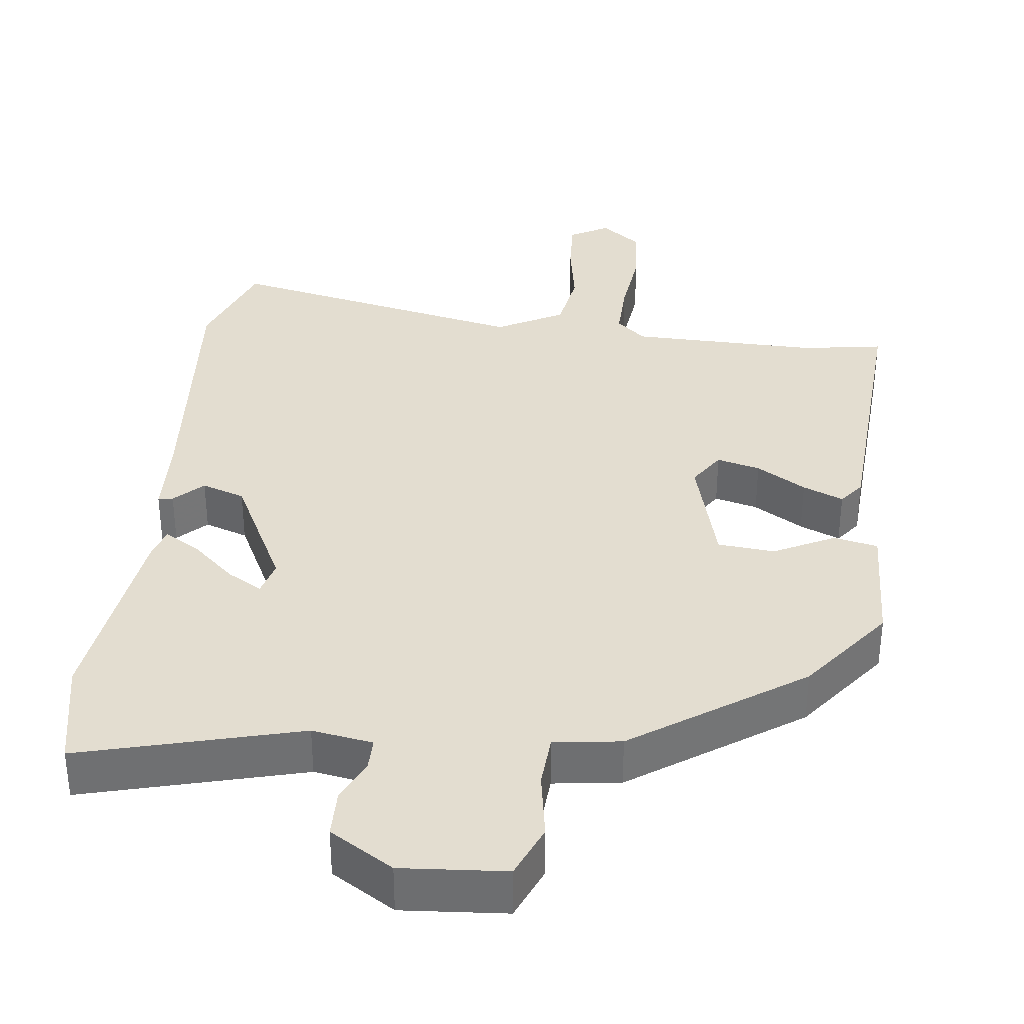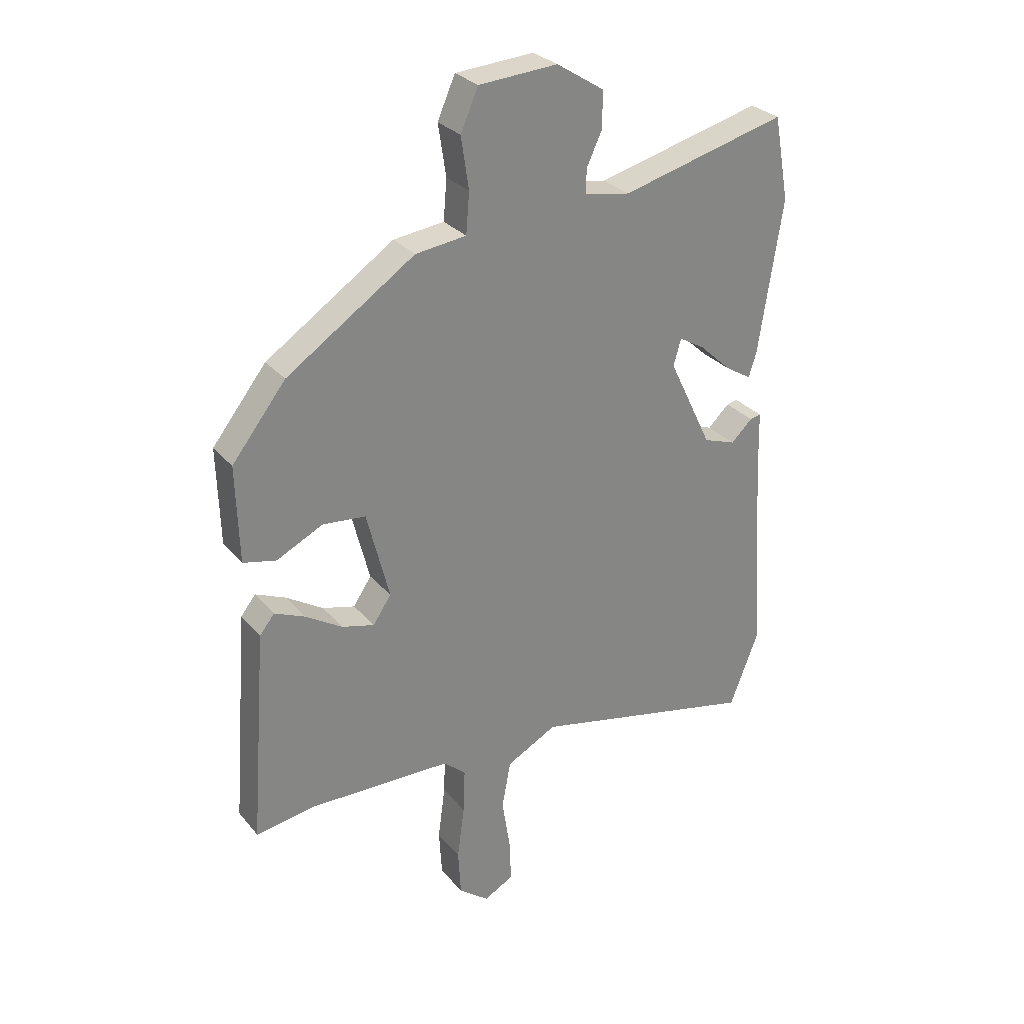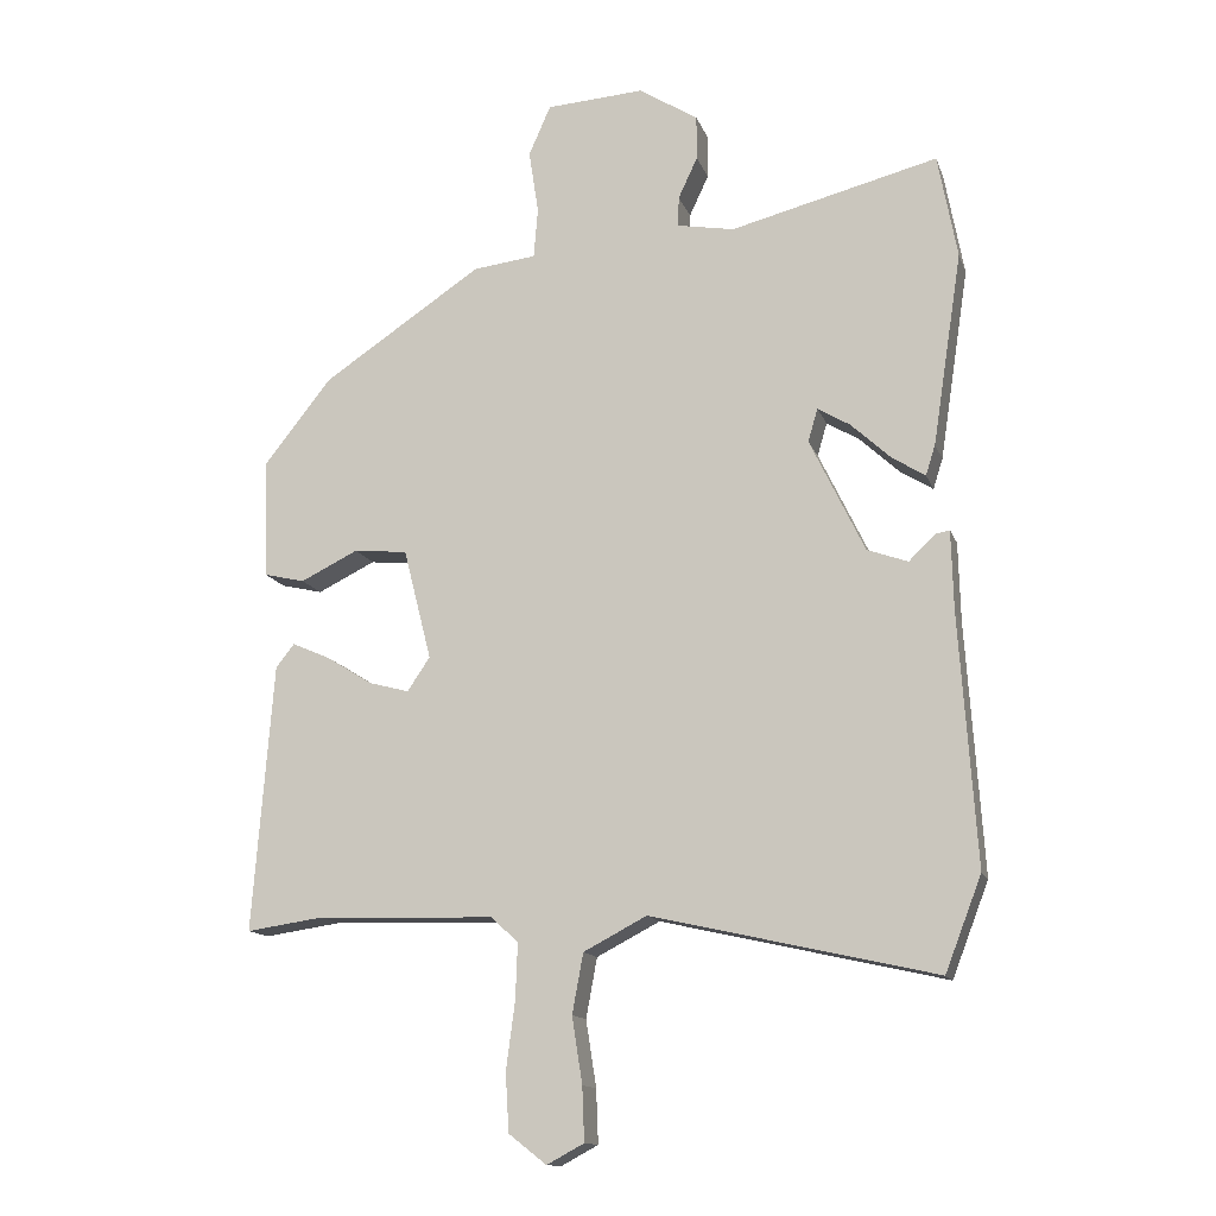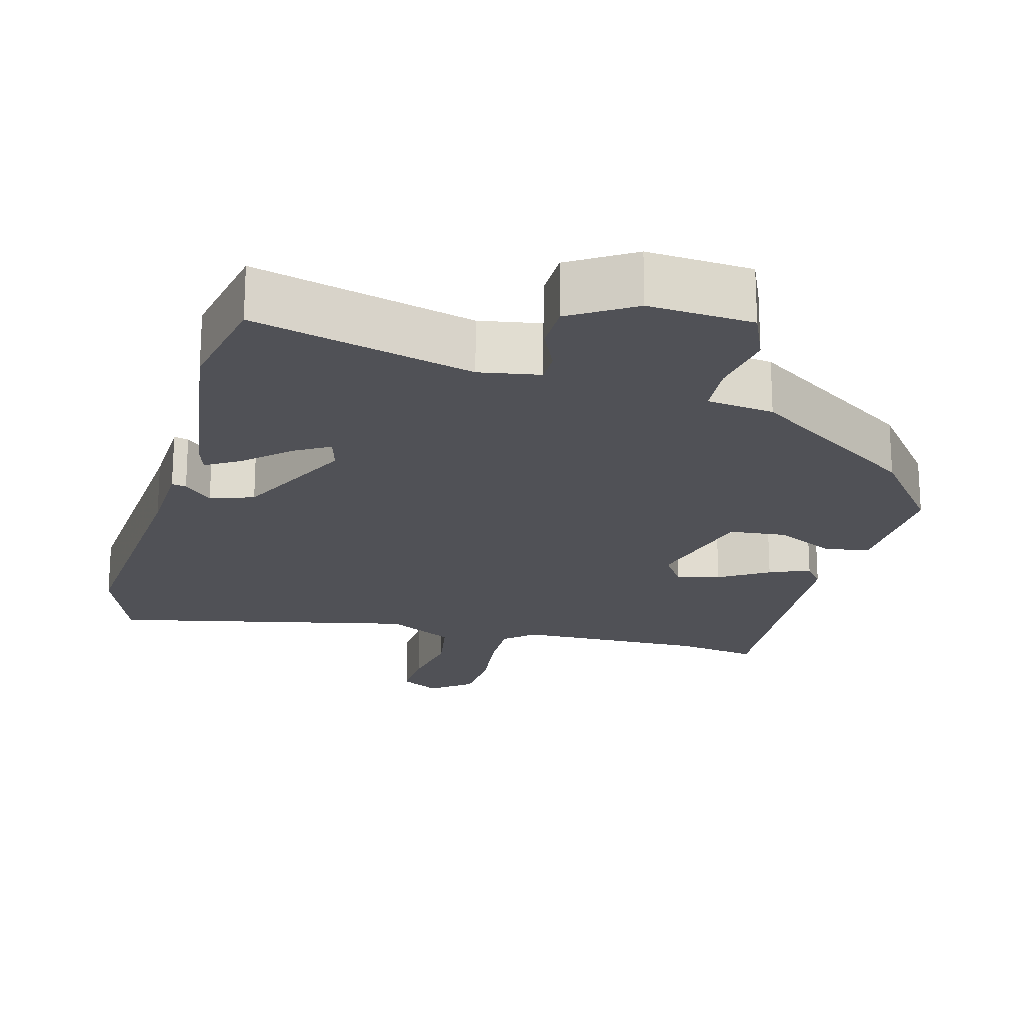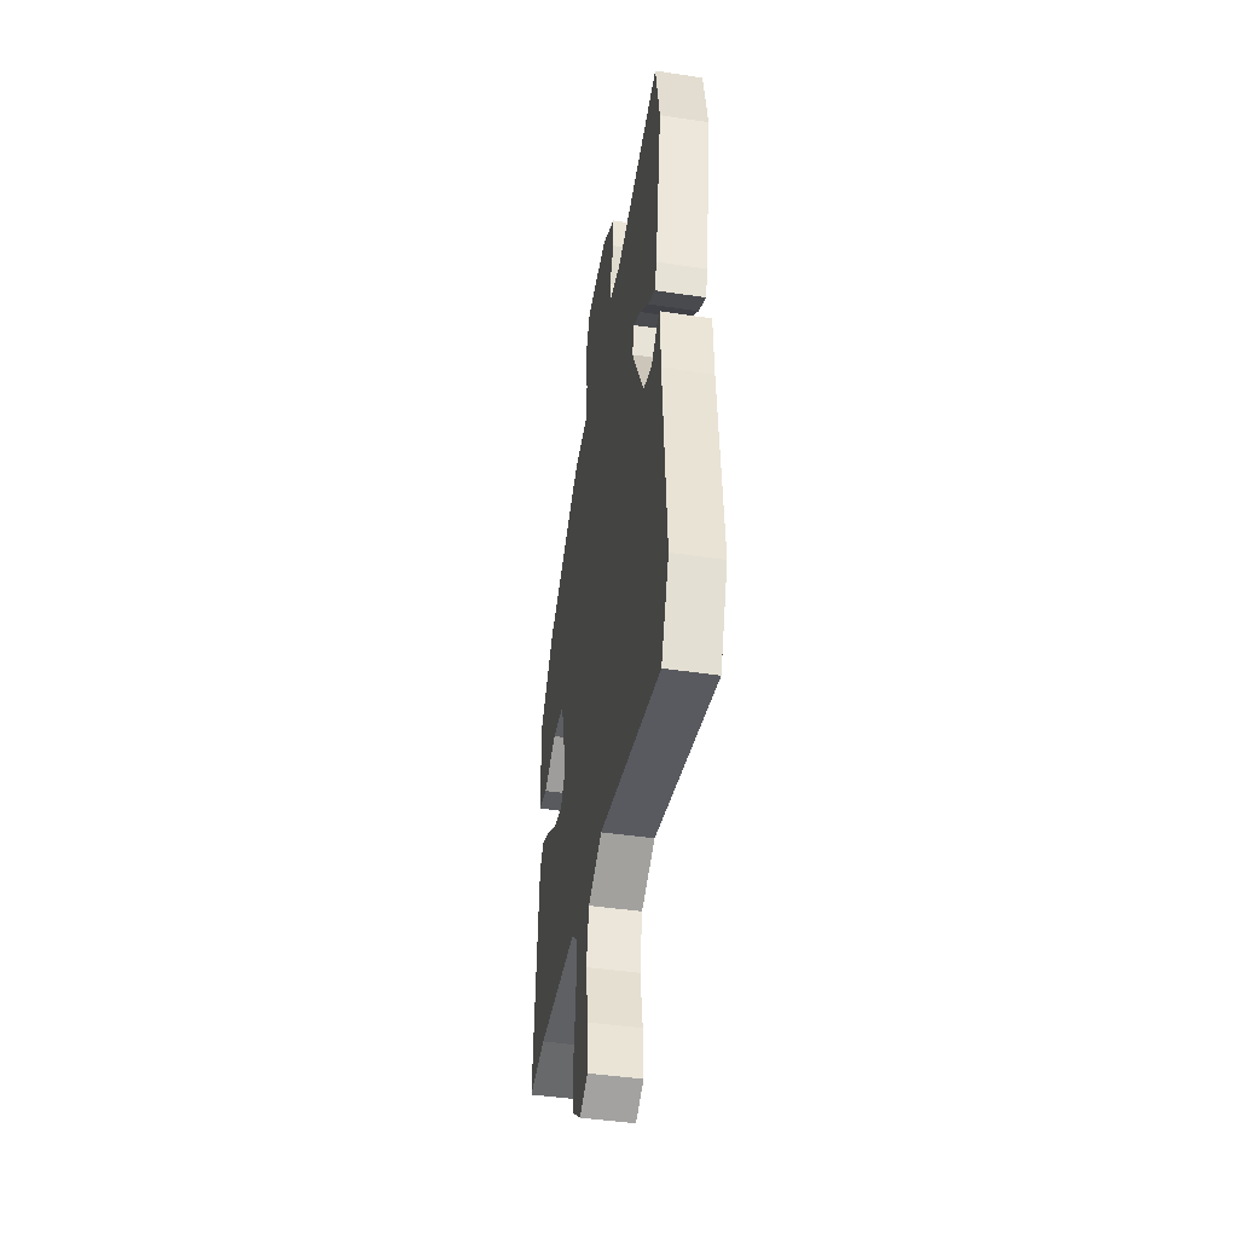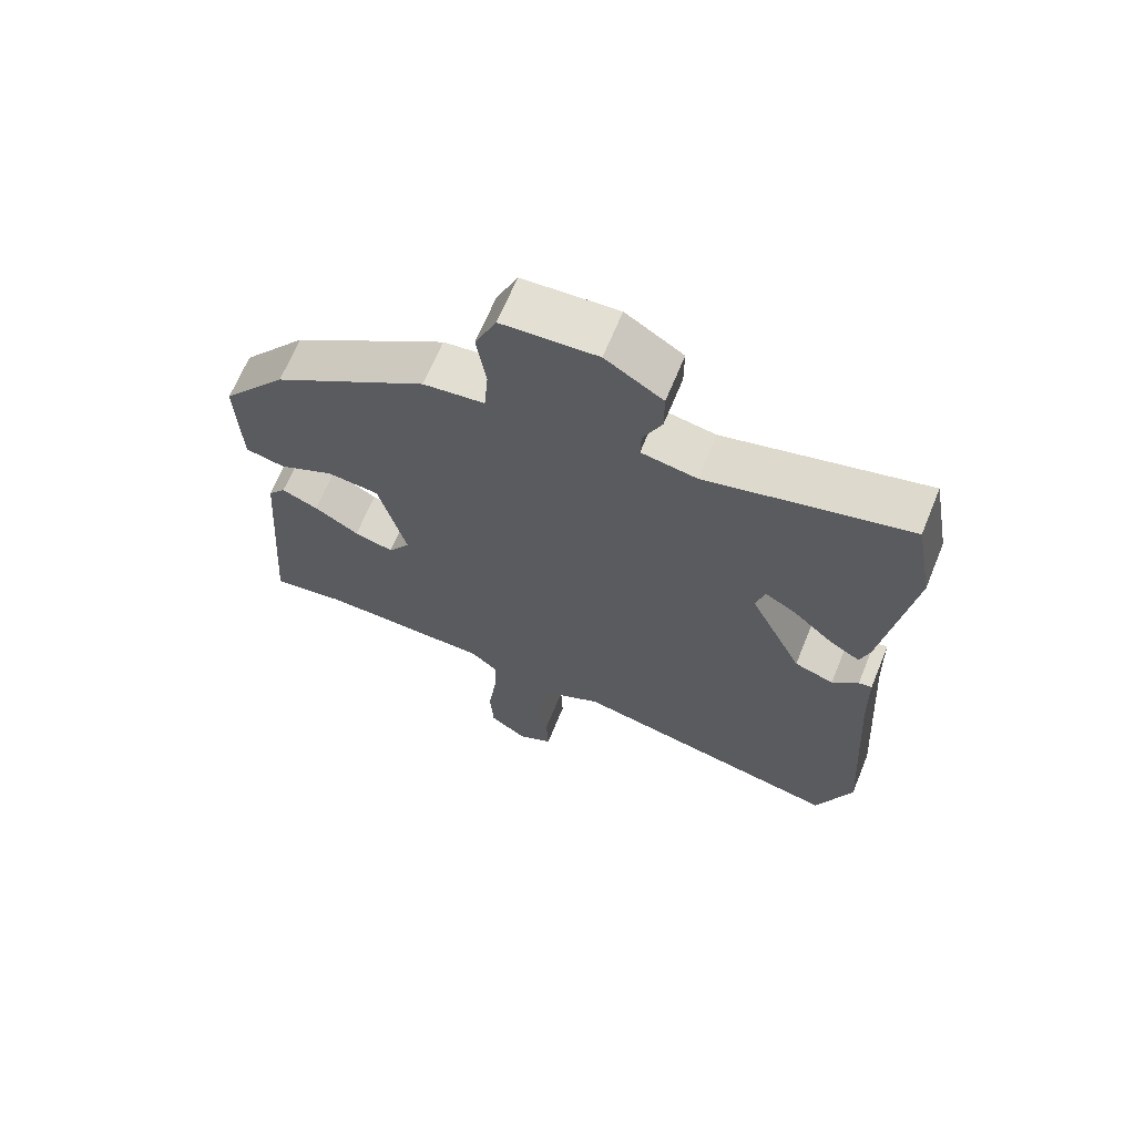
<metadata>
{"format":"obj","ext":"obj","renderer":"f3d","projection":"perspective","resolution":1024,"background":"white","views":[{"elev":35.6,"azim":5.9,"up":"+Y"},{"elev":29.1,"azim":148.2,"up":"+Z"},{"elev":-13.8,"azim":-164.3,"up":"+Z"},{"elev":-20.5,"azim":-15.6,"up":"+Y"},{"elev":-44.4,"azim":-100.0,"up":"+Z"},{"elev":66.8,"azim":-157.7,"up":"+Z"}]}
</metadata>
<code>
v -0.462 0.07 -0.598
v -0.515 0.07 -0.461
v -0.491 0.07 -0.098
v -0.488 0.07 0.019
v -0.468 0.07 0.015
v -0.429 0.07 -0.022
v -0.37 0.07 -0.001
v -0.29 0.07 0.165
v -0.304 0.07 0.213
v -0.351 0.07 0.185
v -0.409 0.07 0.131
v -0.457 0.07 0.101
v -0.471 0.07 0.145
v -0.514 0.07 0.425
v -0.486 0.07 0.577
v -0.184 0.07 0.501
v -0.101 0.07 0.516
v -0.102 0.07 0.56
v -0.13 0.07 0.62
v -0.13 0.07 0.685
v -0.044 0.07 0.74
v 0.099 0.07 0.731
v 0.131 0.07 0.658
v 0.117 0.07 0.565
v 0.123 0.07 0.492
v 0.215 0.07 0.481
v 0.448 0.07 0.326
v 0.546 0.07 0.202
v 0.541 0.07 0.027
v 0.481 0.07 0.013
v 0.397 0.07 0.054
v 0.319 0.07 0.046
v 0.278 0.07 -0.116
v 0.311 0.07 -0.165
v 0.37 0.07 -0.149
v 0.437 0.07 -0.107
v 0.492 0.07 -0.083
v 0.519 0.07 -0.117
v 0.549 0.07 -0.507
v 0.438 0.07 -0.491
v 0.179 0.07 -0.499
v 0.139 0.07 -0.535
v 0.142 0.07 -0.616
v 0.155 0.07 -0.714
v 0.15 0.07 -0.799
v 0.095 0.07 -0.842
v 0.041 0.07 -0.813
v 0.044 0.07 -0.735
v 0.059 0.07 -0.639
v 0.043 0.07 -0.552
v -0.049 0.07 -0.504
v -0.462 0 -0.598
v -0.515 0 -0.461
v -0.491 0 -0.098
v -0.488 0 0.019
v -0.468 0 0.015
v -0.429 0 -0.022
v -0.37 0 -0.001
v -0.29 0 0.165
v -0.304 0 0.213
v -0.351 0 0.185
v -0.409 0 0.131
v -0.457 0 0.101
v -0.471 0 0.145
v -0.514 0 0.425
v -0.486 0 0.577
v -0.184 0 0.501
v -0.101 0 0.516
v -0.102 0 0.56
v -0.13 0 0.62
v -0.13 0 0.685
v -0.044 0 0.74
v 0.099 0 0.731
v 0.131 0 0.658
v 0.117 0 0.565
v 0.123 0 0.492
v 0.215 0 0.481
v 0.448 0 0.326
v 0.546 0 0.202
v 0.541 0 0.027
v 0.481 0 0.013
v 0.397 0 0.054
v 0.319 0 0.046
v 0.278 0 -0.116
v 0.311 0 -0.165
v 0.37 0 -0.149
v 0.437 0 -0.107
v 0.492 0 -0.083
v 0.519 0 -0.117
v 0.549 0 -0.507
v 0.438 0 -0.491
v 0.179 0 -0.499
v 0.139 0 -0.535
v 0.142 0 -0.616
v 0.155 0 -0.714
v 0.15 0 -0.799
v 0.095 0 -0.842
v 0.041 0 -0.813
v 0.044 0 -0.735
v 0.059 0 -0.639
v 0.043 0 -0.552
v -0.049 0 -0.504
f 46 47 48 49
f 44 45 46 49
f 43 44 49 50
f 42 43 50
f 41 42 50 51
f 37 38 39 40
f 35 36 37 40
f 34 35 40 41
f 33 34 41 51
f 28 29 30 31
f 28 31 32
f 25 26 27 28
f 25 28 32
f 21 22 23 24
f 21 24 25
f 18 19 20 21
f 17 18 21 25
f 16 17 25 32
f 10 11 12 13
f 9 10 13 14
f 3 4 5 6
f 3 6 7
f 2 3 7
f 1 2 7 8
f 33 51 1 8
f 32 33 8 9
f 15 16 32
f 9 14 15 32
f 100 99 98 97
f 100 97 96 95
f 101 100 95 94
f 101 94 93
f 102 101 93 92
f 91 90 89 88
f 91 88 87 86
f 92 91 86 85
f 102 92 85 84
f 82 81 80 79
f 83 82 79
f 79 78 77 76
f 83 79 76
f 75 74 73 72
f 76 75 72
f 72 71 70 69
f 76 72 69 68
f 83 76 68 67
f 64 63 62 61
f 65 64 61 60
f 57 56 55 54
f 58 57 54
f 58 54 53
f 59 58 53 52
f 59 52 102 84
f 60 59 84 83
f 83 67 66
f 83 66 65 60
f 1 52 53 2
f 2 53 54 3
f 3 54 55 4
f 4 55 56 5
f 5 56 57 6
f 6 57 58 7
f 7 58 59 8
f 8 59 60 9
f 9 60 61 10
f 10 61 62 11
f 11 62 63 12
f 12 63 64 13
f 13 64 65 14
f 14 65 66 15
f 15 66 67 16
f 16 67 68 17
f 17 68 69 18
f 18 69 70 19
f 19 70 71 20
f 20 71 72 21
f 21 72 73 22
f 22 73 74 23
f 23 74 75 24
f 24 75 76 25
f 25 76 77 26
f 26 77 78 27
f 27 78 79 28
f 28 79 80 29
f 29 80 81 30
f 30 81 82 31
f 31 82 83 32
f 32 83 84 33
f 33 84 85 34
f 34 85 86 35
f 35 86 87 36
f 36 87 88 37
f 37 88 89 38
f 38 89 90 39
f 39 90 91 40
f 40 91 92 41
f 41 92 93 42
f 42 93 94 43
f 43 94 95 44
f 44 95 96 45
f 45 96 97 46
f 46 97 98 47
f 47 98 99 48
f 48 99 100 49
f 49 100 101 50
f 50 101 102 51
f 51 102 52 1

</code>
